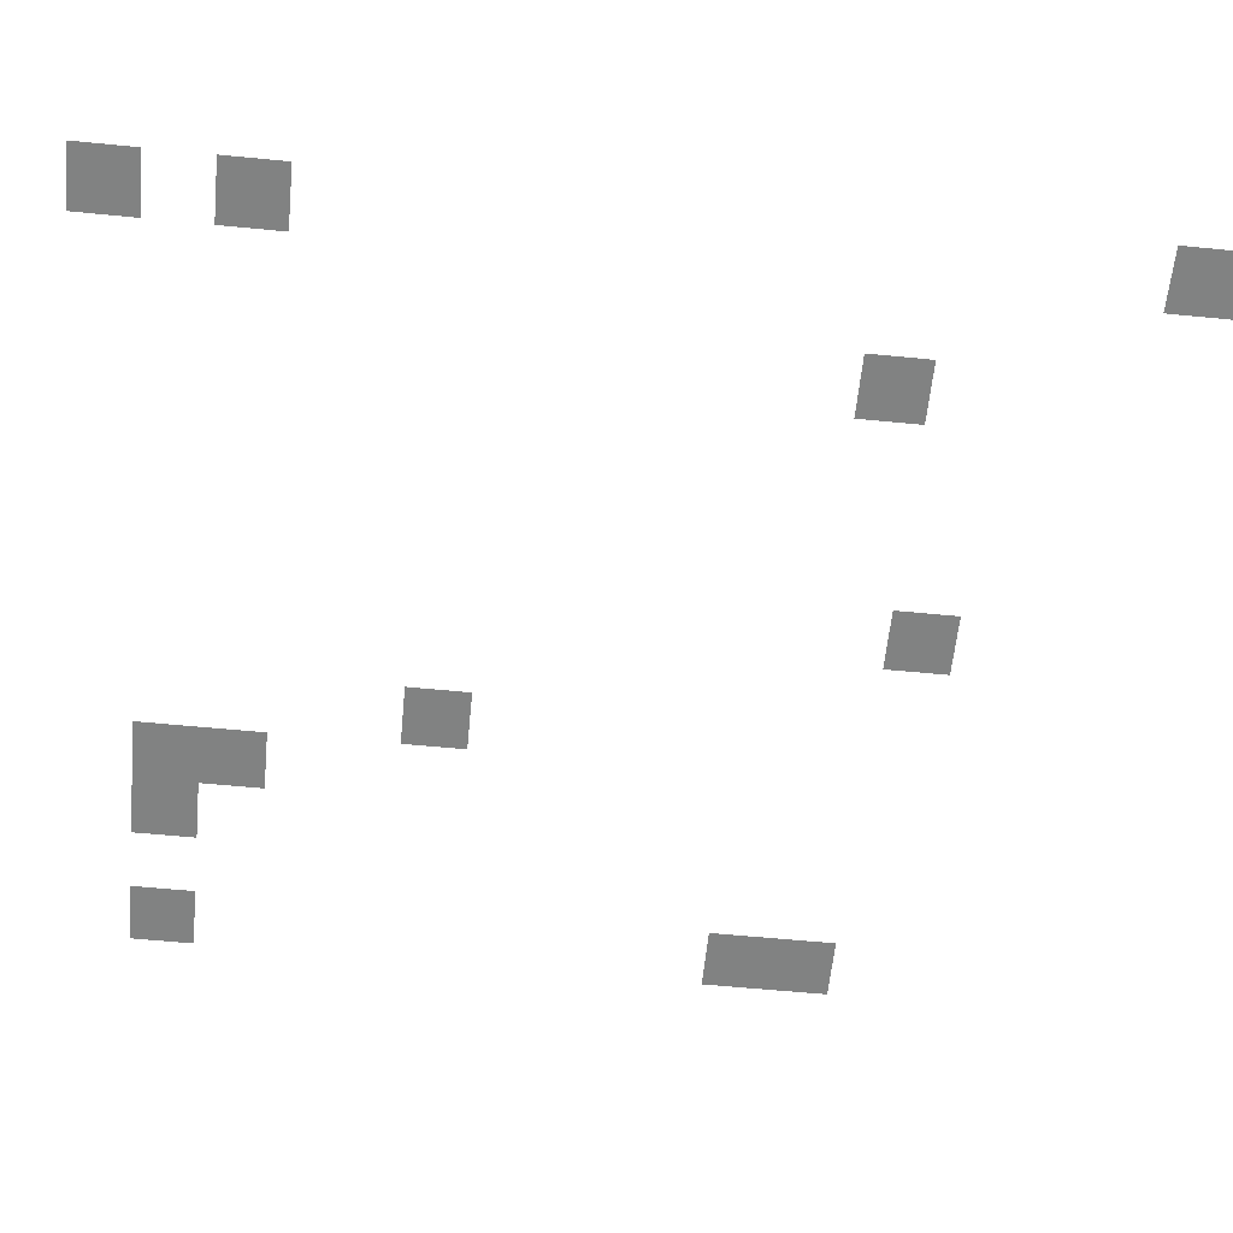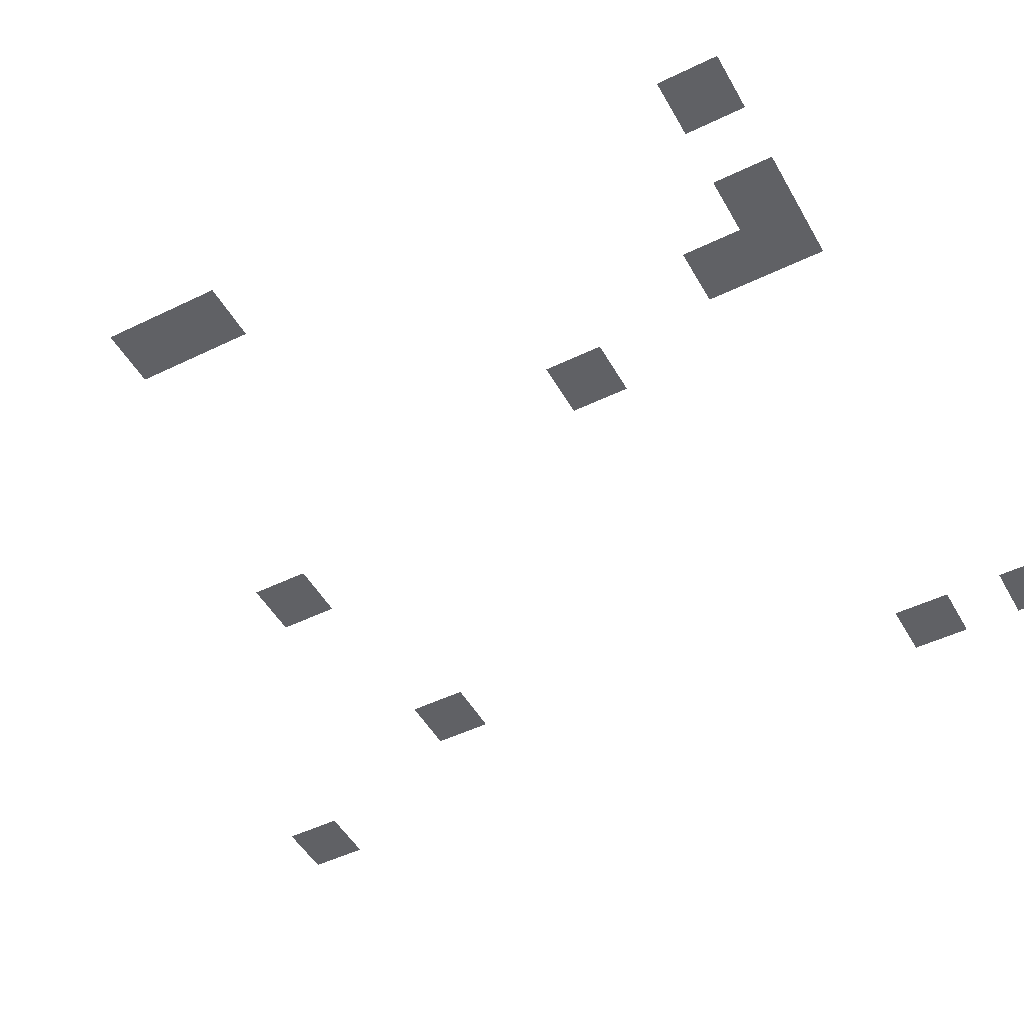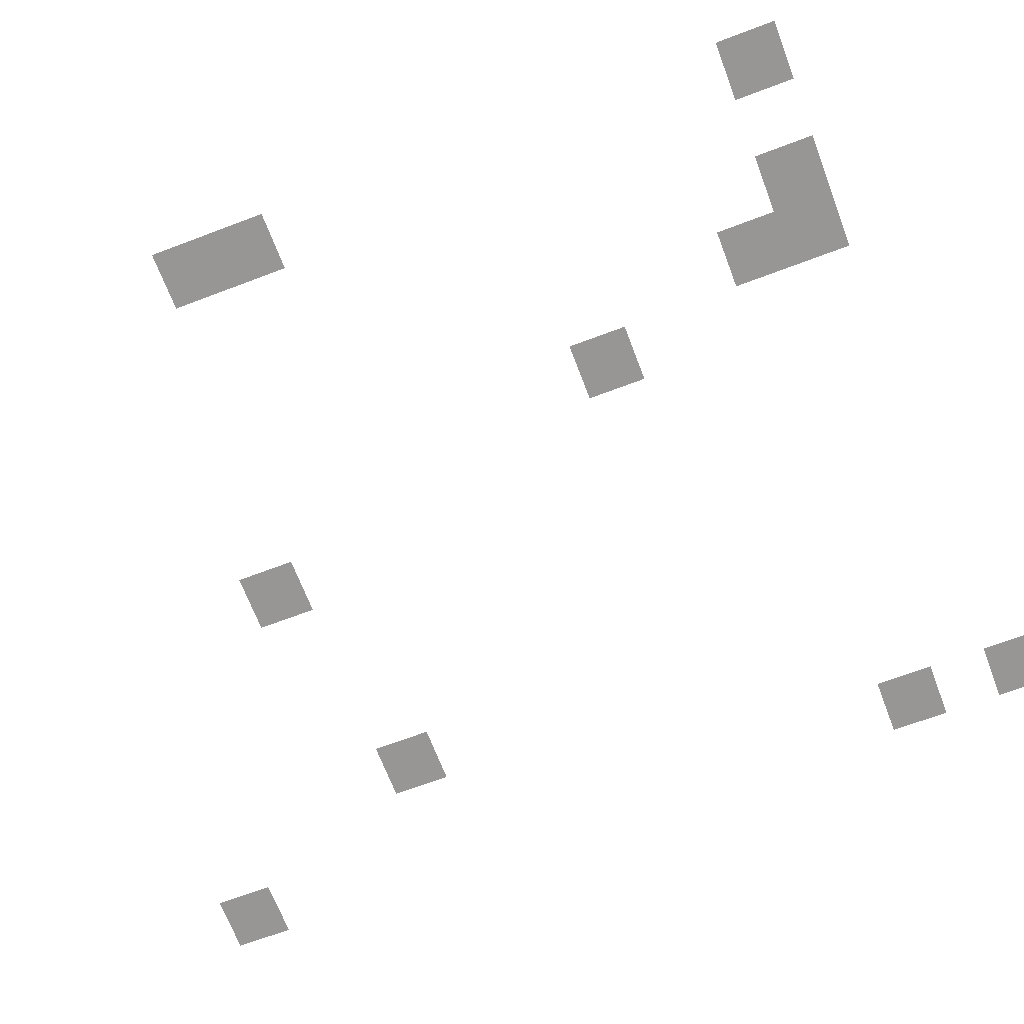
<metadata>
{"format":"obj","ext":"obj","renderer":"f3d","projection":"perspective","resolution":1024,"background":"white","views":[{"elev":-60.6,"azim":-95.7,"up":"+Z"},{"elev":-48.9,"azim":118.4,"up":"+Z"},{"elev":-67.9,"azim":110.8,"up":"+Z"}]}
</metadata>
<code>
v -896 -64 0
v -960 -64 0
v -960 0 0
v -896 0 0
v -128 -128 0
v -192 -128 0
v -192 -64 0
v -128 -64 0
v -256 -128 0
v -320 -128 0
v -320 -64 0
v -256 -64 0
v -384 -128 0
v -384 -64 0
v -320 -192 0
v -384 -192 0
v -896 -192 0
v -960 -192 0
v -960 -128 0
v -896 -128 0
v -384 -384 0
v -448 -384 0
v -448 -320 0
v -384 -320 0
v -128 -704 0
v -192 -704 0
v -192 -640 0
v -128 -640 0
v -128 -768 0
v -192 -768 0
v -768 -768 0
v -832 -768 0
v -832 -704 0
v -768 -704 0
v -512 -832 0
v -576 -832 0
v -576 -768 0
v -512 -768 0
v -896 -1024 0
v -960 -1024 0
v -960 -960 0
v -896 -960 0
g mesh_[00]_[00]
f 1 2 3 4
f 5 6 7 8
f 9 10 11 12
f 10 13 14 11
f 15 16 13 10
f 17 18 19 20
f 21 22 23 24
f 25 26 27 28
f 29 30 26 25
f 31 32 33 34
f 35 36 37 38
f 39 40 41 42

</code>
